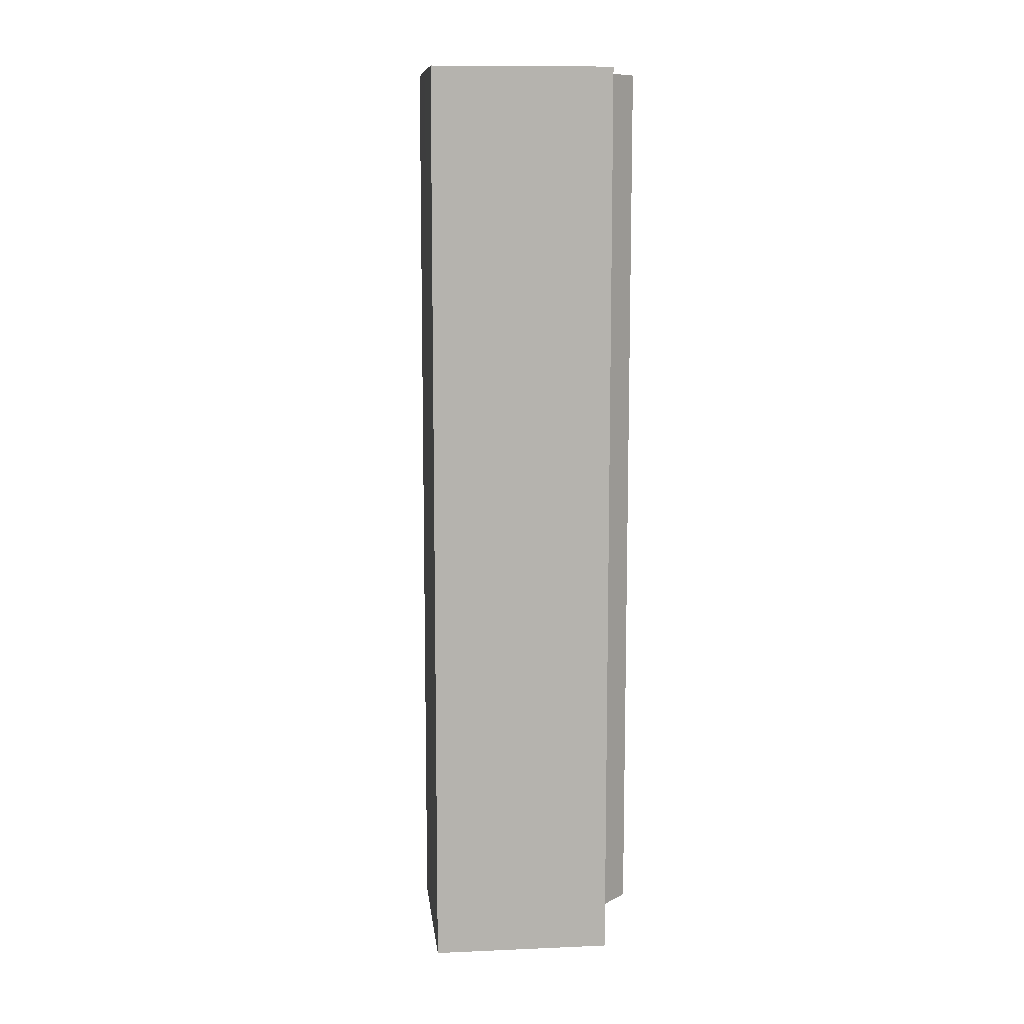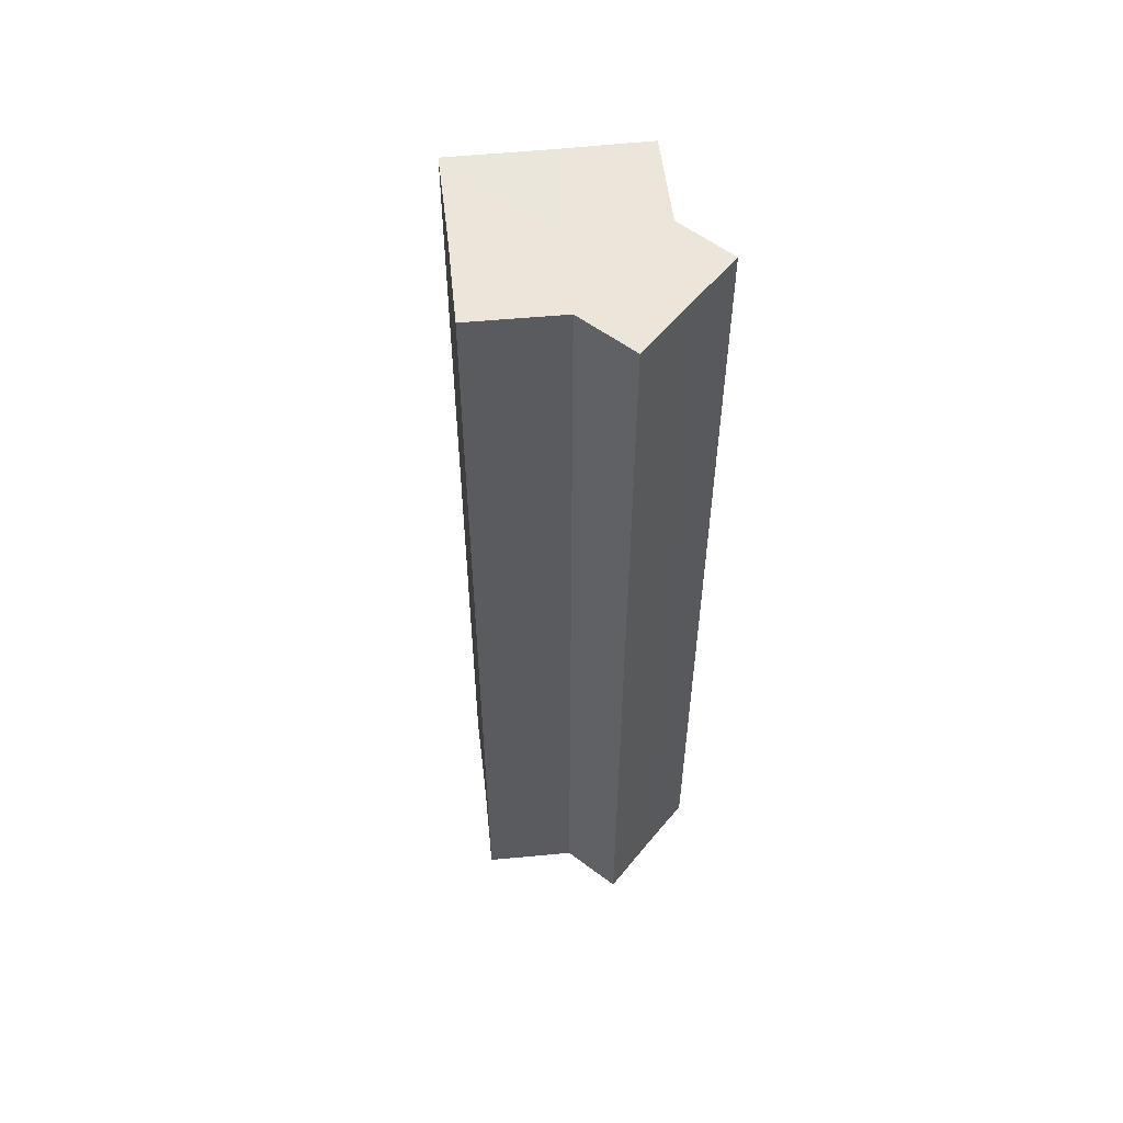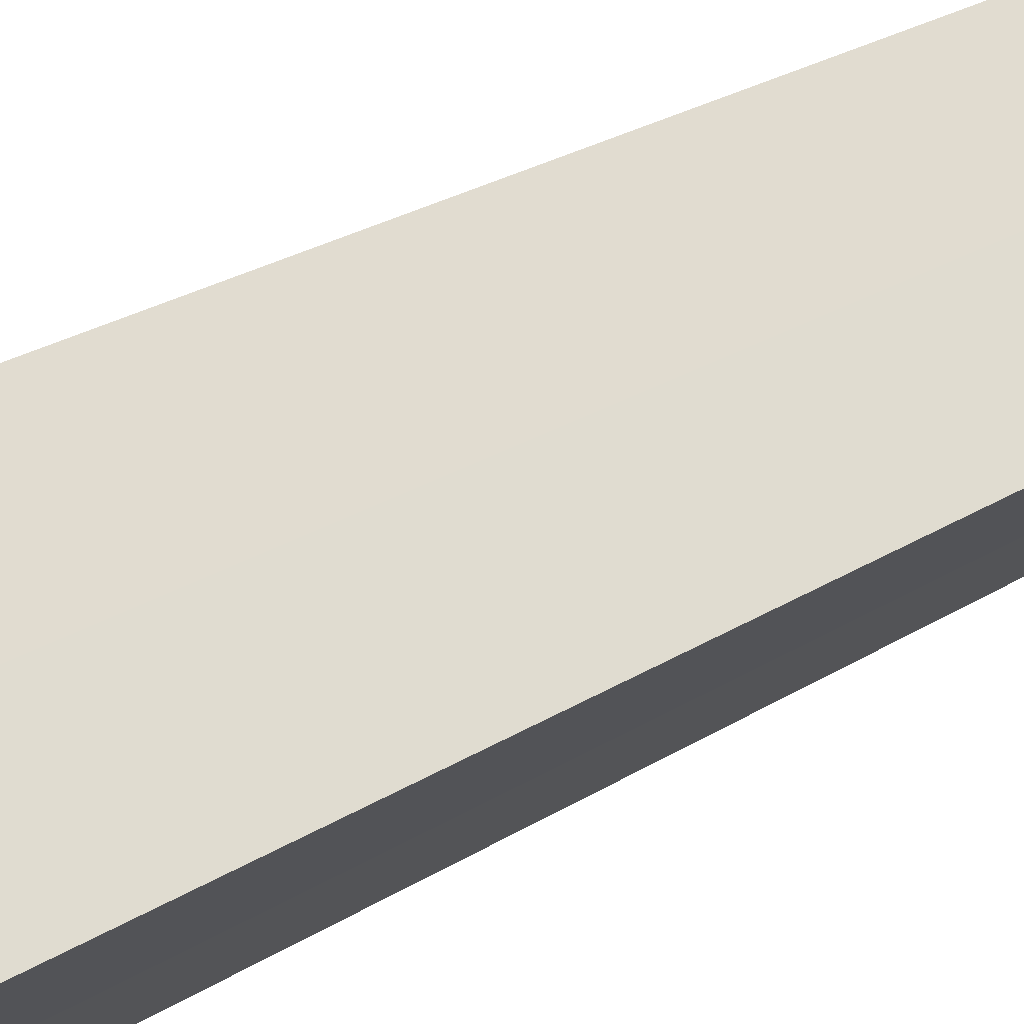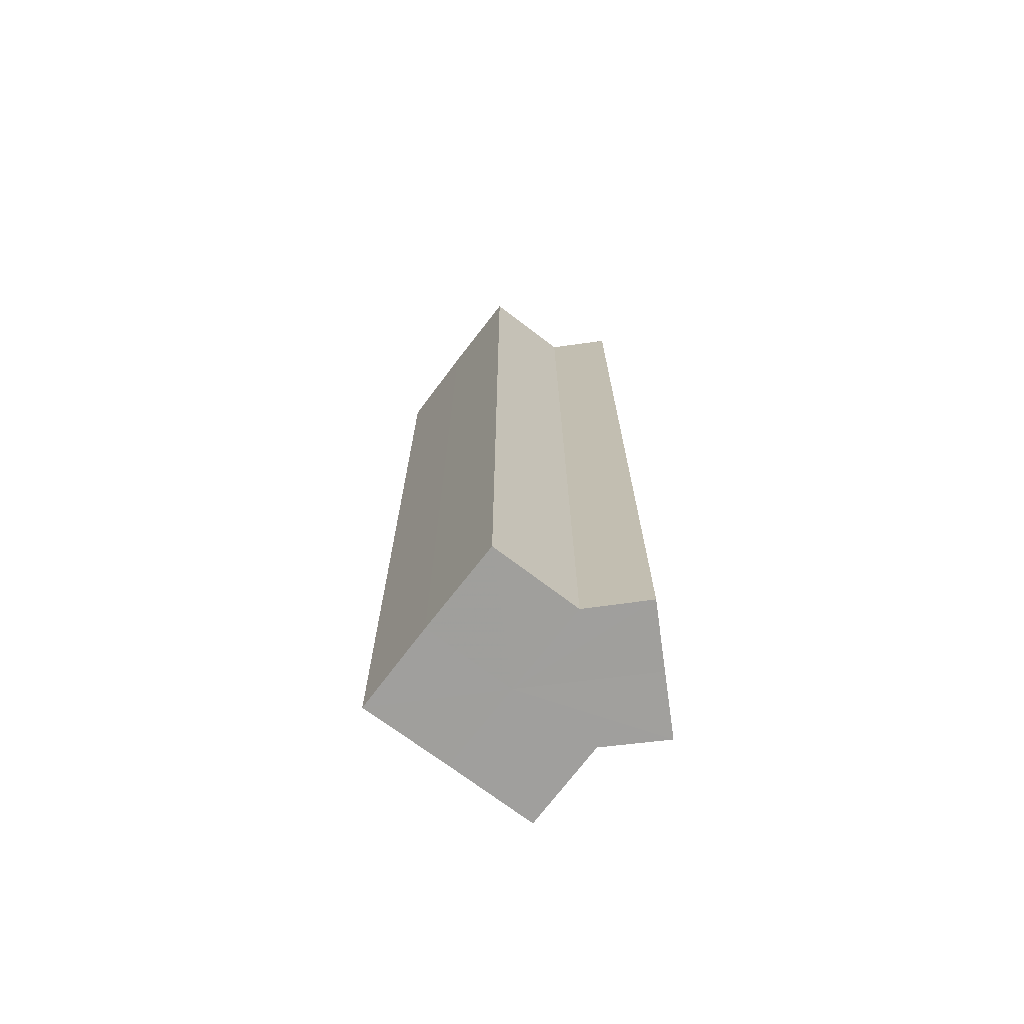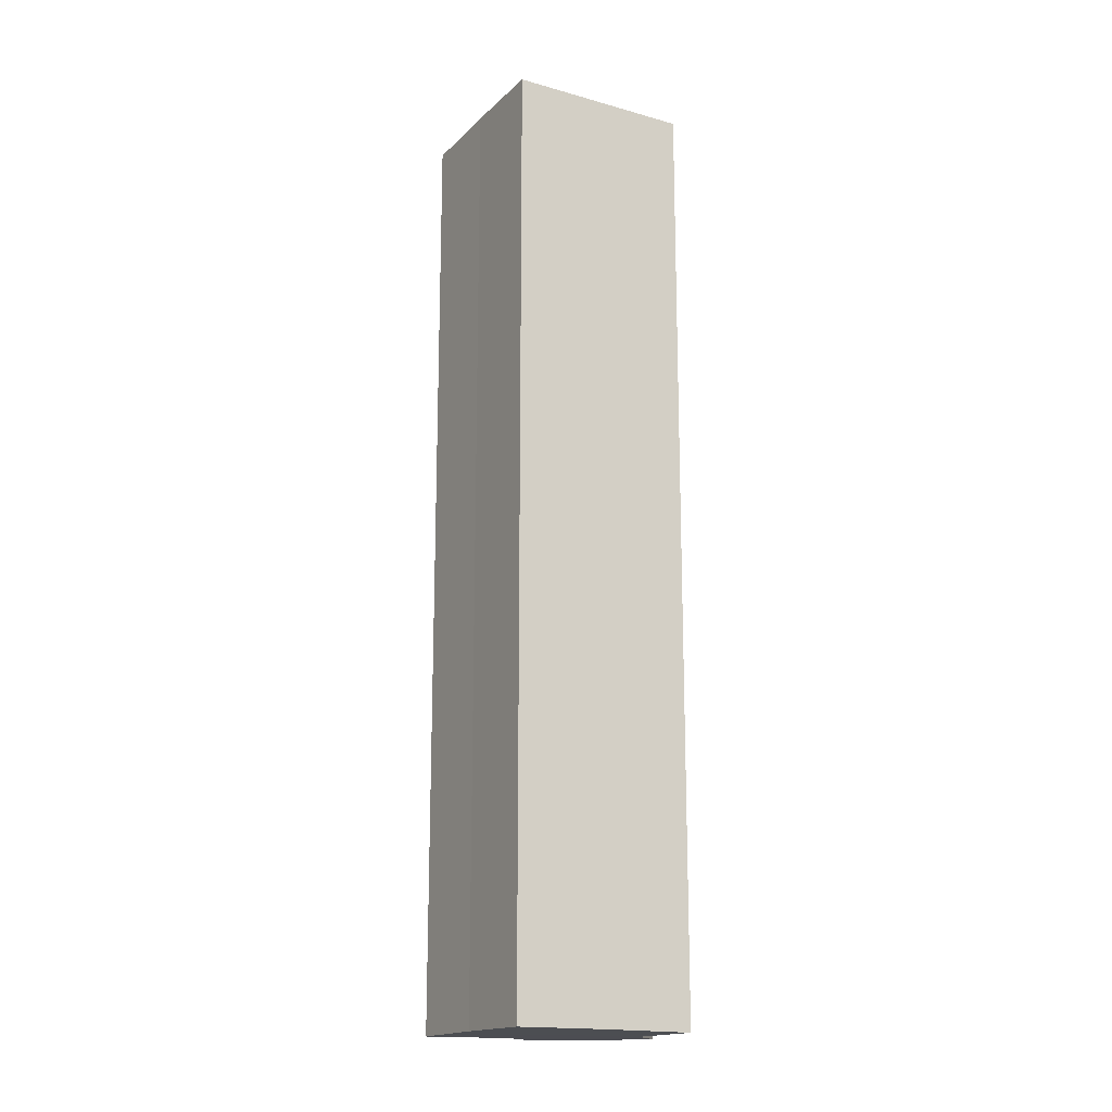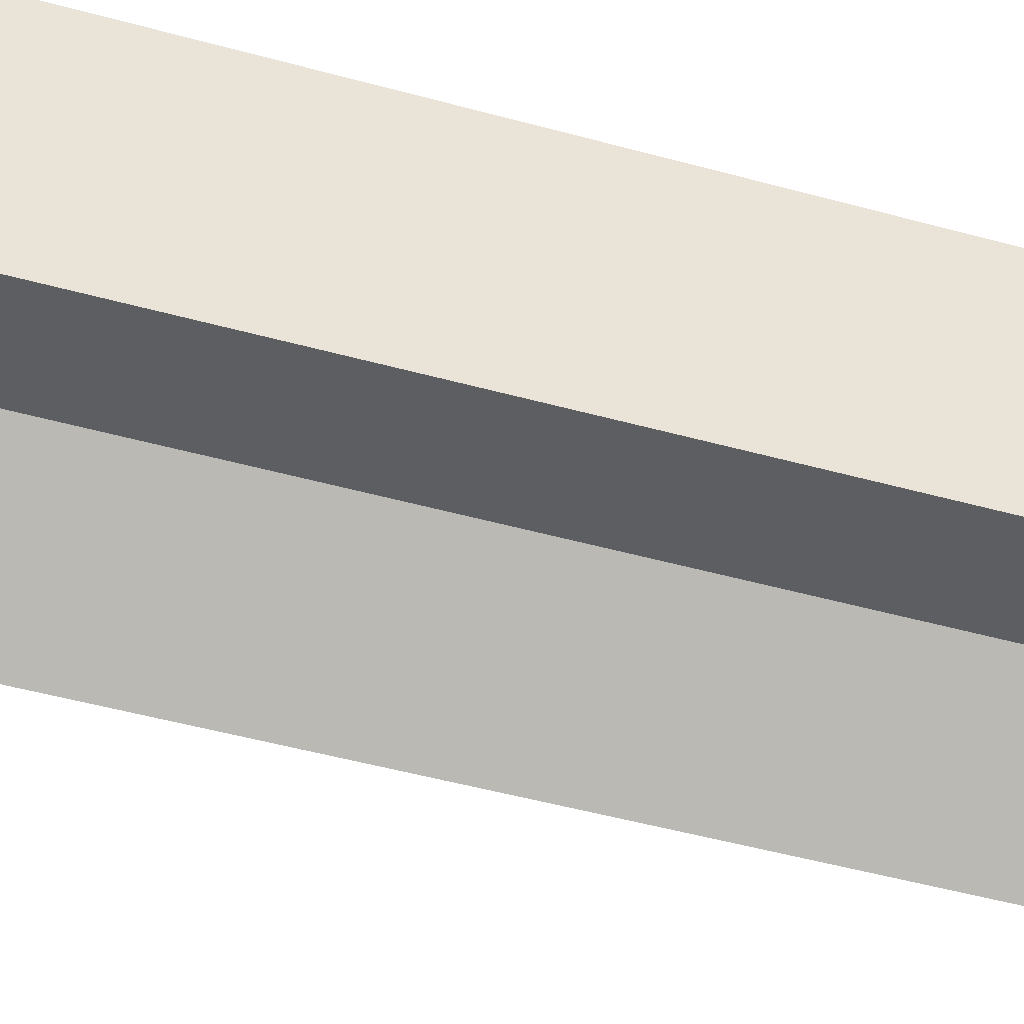
<metadata>
{"format":"obj","ext":"obj","renderer":"f3d","projection":"perspective","resolution":1024,"background":"white","views":[{"elev":10.5,"azim":128.4,"up":"+Z"},{"elev":55.4,"azim":-141.2,"up":"+Z"},{"elev":21.6,"azim":40.1,"up":"+Y"},{"elev":-71.3,"azim":-172.4,"up":"+Z"},{"elev":-16.7,"azim":105.6,"up":"+Z"},{"elev":-40.0,"azim":-109.8,"up":"+Y"}]}
</metadata>
<code>
o 18681
v 2168 1871 7.646
v 2168 1871 7.646
v 2168 1871 7.791
v 2169 1871 7.646
v 2168 1871 7.791
v 2168 1871 7.646
v 2168 1871 7.791
v 2169 1871 7.646
v 2169 1871 7.791
v 2168 1871 7.646
v 2168 1871 7.646
v 2168 1871 7.646
v 2168 1871 7.646
v 2168 1871 7.646
v 2168 1871 7.791
v 2168 1871 7.791
v 2168 1871 7.646
v 2168 1871 7.791
v 2168 1871 7.646
v 2168 1871 7.646
v 2168 1871 7.646
v 2168 1871 7.646
v 2168 1871 7.791
v 2168 1871 7.646
v 2168 1871 7.646
v 2168 1871 7.791
v 2168 1871 7.791
v 2168 1871 7.646
v 2168 1871 7.646
v 2168 1871 7.791
v 2168 1871 7.791
v 2168 1871 7.791
v 2168 1871 7.646
v 2168 1871 7.791
v 2168 1871 7.646
v 2168 1871 7.646
v 2168 1871 7.646
v 2168 1871 7.646
v 2168 1871 7.791
v 2168 1871 7.646
v 2168 1871 7.646
v 2168 1871 7.646
v 2168 1871 7.791
v 2169 1871 7.646
v 2168 1871 7.646
v 2169 1871 7.791
v 2168 1871 7.646
v 2168 1871 7.791
v 2168 1871 7.646
v 2168 1871 7.791
v 2168 1871 7.791
v 2168 1871 7.791
v 2168 1871 7.791
v 2168 1871 7.791
v 2168 1871 7.791
v 2169 1871 7.791
v 2168 1871 7.791
v 2168 1871 7.791
v 2168 1871 7.791
v 2168 1871 7.791
v 2168 1871 7.791
v 2168 1871 7.791
f 1 2 3
f 2 4 5
f 3 6 7
f 7 8 9
f 10 8 11
f 10 12 8
f 10 11 13
f 10 14 12
f 15 13 16
f 10 13 17
f 18 19 15
f 20 21 18
f 21 22 23
f 10 17 24
f 10 24 25
f 26 24 27
f 10 25 28
f 10 28 29
f 10 29 14
f 30 28 31
f 32 33 26
f 34 35 30
f 36 37 32
f 37 38 39
f 40 41 34
f 41 42 43
f 44 45 46
f 45 47 48
f 46 49 50
f 50 14 51
f 52 53 54
f 52 55 53
f 52 54 56
f 52 57 55
f 52 56 58
f 52 59 57
f 52 58 60
f 52 61 59
f 52 60 62
f 52 62 61

</code>
